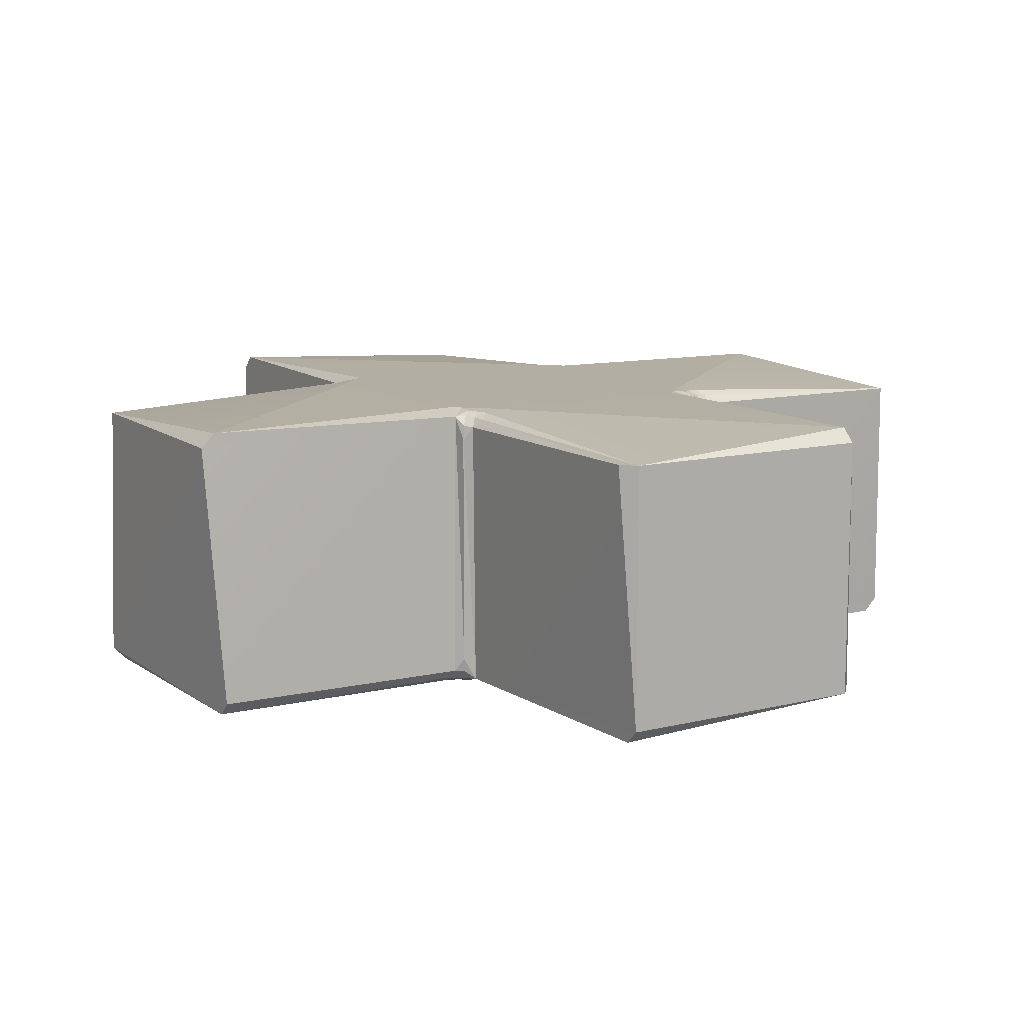
<metadata>
{"format":"obj","ext":"obj","renderer":"f3d","projection":"perspective","resolution":1024,"background":"white","views":[{"elev":11.0,"azim":-31.6,"up":"+Y"}]}
</metadata>
<code>
g PolygonPowerupHealth
v -0.05187 -0.04489 -0.05187
v -0.04999 -0.04463 -0.05501
v -0.0525 -0.04 -0.0525
v -0.04999 -0.04463 -0.05501
v -0.04811 -0.04785 -0.05314
v -0.0475 -0.0475 -0.0575
v -0.04811 0.04785 -0.05314
v -0.05187 0.04489 -0.05187
v -0.0525 0.04 -0.0525
v -0.04811 0.04785 -0.05314
v -0.05 0.04819 -0.05
v -0.05187 0.04489 -0.05187
v 0.05187 0.04489 -0.05187
v 0.04999 0.04463 -0.05501
v 0.0525 0.04 -0.0525
v 0.04999 0.04463 -0.05501
v 0.04811 0.04785 -0.05314
v 0.0475 0.0475 -0.0575
v 0.04811 -0.04785 -0.05314
v 0.05187 -0.04489 -0.05187
v 0.0525 -0.04 -0.0525
v 0.04811 -0.04785 -0.05314
v 0.05 -0.04819 -0.05
v 0.05187 -0.04489 -0.05187
v 0.05187 -0.04489 0.05187
v 0.04999 -0.04463 0.05501
v 0.0525 -0.04 0.0525
v 0.04999 -0.04463 0.05501
v 0.04811 -0.04785 0.05314
v 0.0475 -0.0475 0.0575
v 0.04811 0.04785 0.05314
v 0.05187 0.04489 0.05187
v 0.0525 0.04 0.0525
v 0.04811 0.04785 0.05314
v 0.05 0.04819 0.05
v 0.05187 0.04489 0.05187
v -0.05187 0.04489 0.05187
v -0.04999 0.04463 0.05501
v -0.0525 0.04 0.0525
v -0.04999 0.04463 0.05501
v -0.04811 0.04785 0.05314
v -0.0475 0.0475 0.0575
v -0.04811 -0.04785 0.05314
v -0.05187 -0.04489 0.05187
v -0.0525 -0.04 0.0525
v -0.04811 -0.04785 0.05314
v -0.05 -0.04819 0.05
v -0.05187 -0.04489 0.05187
v 0.05187 -0.04489 -0.05187
v 0.05501 -0.04463 -0.04999
v 0.0525 -0.04 -0.0525
v 0.05501 -0.04463 -0.04999
v 0.05314 -0.04785 -0.04811
v 0.0575 -0.0475 -0.0475
v 0.05314 0.04785 -0.04811
v 0.05187 0.04489 -0.05187
v 0.0525 0.04 -0.0525
v 0.05314 0.04785 -0.04811
v 0.05 0.04819 -0.05
v 0.05187 0.04489 -0.05187
v 0.05187 0.04489 0.05187
v 0.05501 0.04463 0.04999
v 0.0525 0.04 0.0525
v 0.05501 0.04463 0.04999
v 0.05314 0.04785 0.04811
v 0.0575 0.0475 0.0475
v 0.05314 -0.04785 0.04811
v 0.05187 -0.04489 0.05187
v 0.0525 -0.04 0.0525
v 0.05314 -0.04785 0.04811
v 0.05 -0.04819 0.05
v 0.05187 -0.04489 0.05187
v -0.05187 0.04489 -0.05187
v -0.05501 0.04463 -0.04999
v -0.0525 0.04 -0.0525
v -0.05501 0.04463 -0.04999
v -0.05314 0.04785 -0.04811
v -0.0575 0.0475 -0.0475
v -0.05314 -0.04785 -0.04811
v -0.05187 -0.04489 -0.05187
v -0.0525 -0.04 -0.0525
v -0.05314 -0.04785 -0.04811
v -0.05 -0.04819 -0.05
v -0.05187 -0.04489 -0.05187
v -0.05187 -0.04489 0.05187
v -0.05501 -0.04463 0.04999
v -0.0525 -0.04 0.0525
v -0.05501 -0.04463 0.04999
v -0.05314 -0.04785 0.04811
v -0.0575 -0.0475 0.0475
v -0.05314 0.04785 0.04811
v -0.05187 0.04489 0.05187
v -0.0525 0.04 0.0525
v -0.05314 0.04785 0.04811
v -0.05 0.04819 0.05
v -0.05187 0.04489 0.05187
v -0.0525 -0.04 -0.0525
v -0.04811 0.04785 -0.05314
v -0.0525 0.04 -0.0525
v 0.04875 0.04406 -0.1441
v 0.0475 0.0475 -0.0575
v 0.04437 0.04938 -0.05437
v 0.0525 0.04 -0.0525
v 0.04811 -0.04785 -0.05314
v 0.0525 -0.04 -0.0525
v -0.04406 -0.04875 -0.1441
v -0.04437 -0.04938 -0.05437
v -0.04 -0.05 -0.05
v -0.04406 -0.04875 -0.1441
v -0.0475 -0.0475 -0.0575
v -0.04437 -0.04938 -0.05437
v 0.04406 -0.04406 0.1487
v 0.0475 -0.0475 0.0575
v 0.04437 -0.04938 0.05437
v 0.0525 -0.04 0.0525
v 0.04811 0.04785 0.05314
v 0.0525 0.04 0.0525
v -0.04406 0.04406 0.1487
v -0.0475 0.0475 0.0575
v -0.04437 0.04938 0.05437
v -0.0525 0.04 0.0525
v -0.04811 -0.04785 0.05314
v -0.0525 -0.04 0.0525
v 0.0525 -0.04 -0.0525
v 0.05314 0.04785 -0.04811
v 0.0525 0.04 -0.0525
v 0.1441 0.04406 0.04875
v 0.0575 0.0475 0.0475
v 0.05437 0.04938 0.04437
v 0.0525 0.04 0.0525
v 0.05314 -0.04785 0.04811
v 0.0525 -0.04 0.0525
v 0.1441 -0.04406 -0.04875
v 0.0575 -0.0475 -0.0475
v 0.05437 -0.04938 -0.04437
v -0.0525 0.04 -0.0525
v -0.05314 -0.04785 -0.04811
v -0.0525 -0.04 -0.0525
v -0.1441 -0.04875 0.04406
v -0.05437 -0.04938 0.04437
v -0.05 -0.05 0.04
v -0.1441 -0.04875 0.04406
v -0.0575 -0.0475 0.0475
v -0.05437 -0.04938 0.04437
v -0.0525 -0.04 0.0525
v -0.05314 0.04785 0.04811
v -0.0525 0.04 0.0525
v -0.1441 0.04406 -0.04875
v -0.0575 0.0475 -0.0475
v -0.05437 0.04938 -0.04437
v -0.04437 -0.04938 -0.05437
v -0.04811 -0.04785 -0.05314
v -0.04579 -0.04946 -0.0508
v -0.04811 -0.04785 -0.05314
v -0.04437 -0.04938 -0.05437
v -0.0475 -0.0475 -0.0575
v 0.05437 -0.04938 -0.04437
v 0.05314 -0.04785 -0.04811
v 0.0508 -0.04946 -0.04579
v 0.05314 -0.04785 -0.04811
v 0.05437 -0.04938 -0.04437
v 0.0575 -0.0475 -0.0475
v 0.04437 -0.04938 0.05437
v 0.04811 -0.04785 0.05314
v 0.04579 -0.04946 0.0508
v 0.04811 -0.04785 0.05314
v 0.04437 -0.04938 0.05437
v 0.0475 -0.0475 0.0575
v -0.05437 -0.04938 0.04437
v -0.05314 -0.04785 0.04811
v -0.0508 -0.04946 0.04579
v -0.05314 -0.04785 0.04811
v -0.05437 -0.04938 0.04437
v -0.0575 -0.0475 0.0475
v 0.04437 0.04938 -0.05437
v 0.04811 0.04785 -0.05314
v 0.04579 0.04946 -0.0508
v 0.04811 0.04785 -0.05314
v 0.04437 0.04938 -0.05437
v 0.0475 0.0475 -0.0575
v -0.05437 0.04938 -0.04437
v -0.05314 0.04785 -0.04811
v -0.0508 0.04946 -0.04579
v -0.05314 0.04785 -0.04811
v -0.05437 0.04938 -0.04437
v -0.0575 0.0475 -0.0475
v -0.04437 0.04938 0.05437
v -0.04811 0.04785 0.05314
v -0.04579 0.04946 0.0508
v -0.04811 0.04785 0.05314
v -0.04437 0.04938 0.05437
v -0.0475 0.0475 0.0575
v 0.05437 0.04938 0.04437
v 0.05314 0.04785 0.04811
v 0.0508 0.04946 0.04579
v 0.05314 0.04785 0.04811
v 0.05437 0.04938 0.04437
v 0.0575 0.0475 0.0475
v -0.04811 0.04785 -0.05314
v -0.04 0.05 -0.05
v -0.0425 0.05 -0.0475
v -0.0425 0.05 -0.0475
v -0.04785 0.04955 -0.04785
v -0.04811 0.04785 -0.05314
v -0.05 0.04819 -0.05
v -0.04811 0.04785 -0.05314
v -0.04785 0.04955 -0.04785
v 0.04811 -0.04785 -0.05314
v 0.04 -0.05 -0.05
v 0.0425 -0.05 -0.0475
v 0.0425 -0.05 -0.0475
v 0.04785 -0.04955 -0.04785
v 0.04811 -0.04785 -0.05314
v 0.05 -0.04819 -0.05
v 0.04811 -0.04785 -0.05314
v 0.04785 -0.04955 -0.04785
v -0.04811 -0.04785 0.05314
v -0.04 -0.05 0.05
v -0.0425 -0.05 0.0475
v -0.0425 -0.05 0.0475
v -0.04785 -0.04955 0.04785
v -0.04811 -0.04785 0.05314
v -0.05 -0.04819 0.05
v -0.04811 -0.04785 0.05314
v -0.04785 -0.04955 0.04785
v 0.04811 0.04785 0.05314
v 0.04 0.05 0.05
v 0.0425 0.05 0.0475
v 0.0425 0.05 0.0475
v 0.04785 0.04955 0.04785
v 0.04811 0.04785 0.05314
v 0.05 0.04819 0.05
v 0.04811 0.04785 0.05314
v 0.04785 0.04955 0.04785
v 0.05314 0.04785 -0.04811
v 0.05 0.05 -0.04
v 0.0475 0.05 -0.0425
v 0.0475 0.05 -0.0425
v 0.04785 0.04955 -0.04785
v 0.05314 0.04785 -0.04811
v 0.05 0.04819 -0.05
v 0.05314 0.04785 -0.04811
v 0.04785 0.04955 -0.04785
v 0.05314 -0.04785 0.04811
v 0.05 -0.05 0.04
v 0.0475 -0.05 0.0425
v 0.0475 -0.05 0.0425
v 0.04785 -0.04955 0.04785
v 0.05314 -0.04785 0.04811
v 0.05 -0.04819 0.05
v 0.05314 -0.04785 0.04811
v 0.04785 -0.04955 0.04785
v -0.05314 -0.04785 -0.04811
v -0.05 -0.05 -0.04
v -0.0475 -0.05 -0.0425
v -0.0475 -0.05 -0.0425
v -0.04785 -0.04955 -0.04785
v -0.05314 -0.04785 -0.04811
v -0.05 -0.04819 -0.05
v -0.05314 -0.04785 -0.04811
v -0.04785 -0.04955 -0.04785
v -0.05314 0.04785 0.04811
v -0.05 0.05 0.04
v -0.0475 0.05 0.0425
v -0.0475 0.05 0.0425
v -0.04785 0.04955 0.04785
v -0.05314 0.04785 0.04811
v -0.05 0.04819 0.05
v -0.05314 0.04785 0.04811
v -0.04785 0.04955 0.04785
v -0.04875 -0.04406 -0.1441
v -0.04999 -0.04463 -0.05501
v -0.0475 -0.0475 -0.0575
v -0.04406 0.04875 -0.1441
v -0.04 0.05 -0.05
v -0.04811 0.04785 -0.05314
v 0.04875 -0.04406 0.1441
v 0.04999 -0.04463 0.05501
v 0.0475 -0.0475 0.0575
v 0.04406 0.04875 0.1441
v 0.04 0.05 0.05
v 0.04811 0.04785 0.05314
v 0.1441 0.04406 0.04875
v 0.05501 0.04463 0.04999
v 0.0575 0.0475 0.0475
v 0.1441 -0.04875 0.04406
v 0.05 -0.05 0.04
v 0.05314 -0.04785 0.04811
v -0.05314 0.04785 0.04811
v -0.0525 -0.04 0.0525
v -0.05501 -0.04463 0.04999
v -0.1441 0.04875 0.04406
v -0.05 0.05 0.04
v -0.05314 0.04785 0.04811
v -0.04811 -0.04785 0.05314
v -0.0525 0.04 0.0525
v -0.04999 0.04463 0.05501
v -0.04406 -0.04875 0.1441
v -0.04 -0.05 0.05
v -0.04811 -0.04785 0.05314
v 0.04406 -0.04875 -0.1441
v 0.04 -0.05 -0.05
v 0.04811 -0.04785 -0.05314
v 0.04811 -0.04785 -0.05314
v 0.0525 0.04 -0.0525
v 0.04999 0.04463 -0.05501
v -0.1441 -0.04406 0.04875
v -0.05501 -0.04463 0.04999
v -0.0575 -0.0475 0.0475
v 0.04875 0.04406 -0.1441
v 0.04999 0.04463 -0.05501
v 0.0475 0.0475 -0.0575
v -0.04875 0.04406 0.1441
v -0.04999 0.04463 0.05501
v -0.0475 0.0475 0.0575
v 0.1441 0.04875 -0.04406
v 0.05 0.05 -0.04
v 0.05314 0.04785 -0.04811
v 0.05314 0.04785 -0.04811
v 0.0525 -0.04 -0.0525
v 0.05501 -0.04463 -0.04999
v -0.1441 -0.04875 -0.04406
v -0.05 -0.05 -0.04
v -0.05314 -0.04785 -0.04811
v -0.05314 -0.04785 -0.04811
v -0.0525 0.04 -0.0525
v -0.05501 0.04463 -0.04999
v 0.1441 -0.04406 -0.04875
v 0.05501 -0.04463 -0.04999
v 0.0575 -0.0475 -0.0475
v -0.1441 0.04406 -0.04875
v -0.05501 0.04463 -0.04999
v -0.0575 0.0475 -0.0475
v 0.05314 -0.04785 0.04811
v 0.0525 0.04 0.0525
v 0.05501 0.04463 0.04999
v 0.04811 0.04785 0.05314
v 0.0525 -0.04 0.0525
v 0.04999 -0.04463 0.05501
v -0.04811 0.04785 -0.05314
v -0.0525 -0.04 -0.0525
v -0.04999 -0.04463 -0.05501
v -0.04406 0.04406 -0.1487
v 0.04406 -0.04406 -0.1487
v 0.04875 0.04406 -0.1441
v 0.1487 0.04406 -0.04406
v 0.1487 -0.04406 0.04406
v 0.1441 0.04406 0.04875
v 0.1487 -0.04406 0.04406
v 0.1487 0.04406 -0.04406
v 0.1441 -0.04406 -0.04875
v -0.1487 0.04406 0.04406
v -0.1487 -0.04406 -0.04406
v -0.1441 0.04406 -0.04875
v -0.1441 -0.04875 0.04406
v -0.1441 -0.04875 -0.04406
v -0.1487 -0.04406 -0.04406
v 0.1441 0.04406 0.04875
v 0.1441 0.04875 -0.04406
v 0.1487 0.04406 -0.04406
v -0.1441 0.04406 -0.04875
v -0.1441 0.04875 0.04406
v -0.1487 0.04406 0.04406
v 0.1441 -0.04406 -0.04875
v 0.1441 -0.04875 0.04406
v 0.1487 -0.04406 0.04406
v 0.04875 0.04406 -0.1441
v -0.04406 0.04875 -0.1441
v -0.04406 0.04406 -0.1487
v -0.04406 -0.04406 0.1487
v -0.04875 0.04406 0.1441
v -0.04406 0.04406 0.1487
v -0.0475 0.0475 0.0575
v -0.04406 0.04406 0.1487
v -0.04875 0.04406 0.1441
v -0.04406 -0.04875 -0.1441
v 0.04406 -0.04875 -0.1441
v 0.04406 -0.04406 -0.1487
v 0.04406 0.04406 0.1487
v 0.04875 -0.04406 0.1441
v 0.04406 -0.04406 0.1487
v 0.0475 -0.0475 0.0575
v 0.04406 -0.04406 0.1487
v 0.04875 -0.04406 0.1441
v -0.0475 -0.0475 -0.0575
v -0.04406 -0.04875 -0.1441
v -0.04875 -0.04406 -0.1441
v -0.0575 -0.0475 0.0475
v -0.1441 -0.04875 0.04406
v -0.1441 -0.04406 0.04875
v -0.04406 0.04406 0.1487
v 0.04406 0.04875 0.1441
v 0.04406 0.04406 0.1487
v 0.04406 -0.04406 0.1487
v -0.04406 -0.04875 0.1441
v -0.04406 -0.04406 0.1487
v -0.04406 0.04875 -0.1441
v 0.04 0.05 -0.05
v -0.04 0.05 -0.05
v 0.0425 0.05 -0.0475
v 0.045 0.05 -0.045
v 0.0475 0.05 -0.0425
v 0.05 0.05 -0.04
v 0.04 0.05 0.05
v 0.0425 0.05 0.0475
v 0.045 0.05 0.045
v 0.0475 0.05 0.0425
v 0.05 0.05 0.04
v 0.1441 0.04875 -0.04406
v -0.05 0.05 0.04
v -0.0425 0.05 -0.0475
v -0.045 0.05 -0.045
v -0.0475 0.05 -0.0425
v -0.05 0.05 -0.04
v -0.1441 0.04875 0.04406
v -0.0475 0.05 0.0425
v -0.045 0.05 0.045
v -0.0425 0.05 0.0475
v -0.04 0.05 0.05
v 0.04406 0.04875 0.1441
v -0.04406 -0.04875 0.1441
v 0.04 -0.05 0.05
v -0.04 -0.05 0.05
v 0.0425 -0.05 0.0475
v 0.045 -0.05 0.045
v 0.0475 -0.05 0.0425
v 0.05 -0.05 0.04
v 0.04 -0.05 -0.05
v 0.0425 -0.05 -0.0475
v 0.045 -0.05 -0.045
v 0.0475 -0.05 -0.0425
v 0.05 -0.05 -0.04
v 0.1441 -0.04875 0.04406
v -0.05 -0.05 -0.04
v -0.0425 -0.05 0.0475
v -0.045 -0.05 0.045
v -0.0475 -0.05 0.0425
v -0.05 -0.05 0.04
v -0.1441 -0.04875 -0.04406
v -0.1441 -0.04875 0.04406
v -0.0475 -0.05 -0.0425
v -0.045 -0.05 -0.045
v -0.0425 -0.05 -0.0475
v -0.04 -0.05 -0.05
v 0.04406 -0.04875 -0.1441
v -0.04406 -0.04875 -0.1441
v -0.04999 -0.04463 -0.05501
v -0.05 -0.04819 -0.05
v -0.04811 -0.04785 -0.05314
v -0.05187 -0.04489 -0.05187
v 0.04999 0.04463 -0.05501
v 0.05 0.04819 -0.05
v 0.04811 0.04785 -0.05314
v 0.05187 0.04489 -0.05187
v 0.04999 -0.04463 0.05501
v 0.05 -0.04819 0.05
v 0.04811 -0.04785 0.05314
v 0.05187 -0.04489 0.05187
v -0.04999 0.04463 0.05501
v -0.05 0.04819 0.05
v -0.04811 0.04785 0.05314
v -0.05187 0.04489 0.05187
v 0.05501 -0.04463 -0.04999
v 0.05 -0.04819 -0.05
v 0.05314 -0.04785 -0.04811
v 0.05187 -0.04489 -0.05187
v 0.05501 0.04463 0.04999
v 0.05 0.04819 0.05
v 0.05314 0.04785 0.04811
v 0.05187 0.04489 0.05187
v -0.05501 0.04463 -0.04999
v -0.05 0.04819 -0.05
v -0.05314 0.04785 -0.04811
v -0.05187 0.04489 -0.05187
v -0.05501 -0.04463 0.04999
v -0.05 -0.04819 0.05
v -0.05314 -0.04785 0.04811
v -0.05187 -0.04489 0.05187
v -0.04579 -0.04946 -0.0508
v -0.04 -0.05 -0.05
v -0.04437 -0.04938 -0.05437
v -0.0425 -0.05 -0.0475
v -0.04785 -0.04955 -0.04785
v -0.045 -0.05 -0.045
v -0.0475 -0.05 -0.0425
v -0.04579 -0.04946 -0.0508
v -0.05 -0.04819 -0.05
v -0.04785 -0.04955 -0.04785
v -0.04811 -0.04785 -0.05314
v 0.0508 -0.04946 -0.04579
v 0.05 -0.04819 -0.05
v 0.04785 -0.04955 -0.04785
v 0.05314 -0.04785 -0.04811
v 0.04579 -0.04946 0.0508
v 0.05 -0.04819 0.05
v 0.04785 -0.04955 0.04785
v 0.04811 -0.04785 0.05314
v -0.0508 -0.04946 0.04579
v -0.05 -0.05 0.04
v -0.05437 -0.04938 0.04437
v -0.0475 -0.05 0.0425
v -0.04785 -0.04955 0.04785
v -0.045 -0.05 0.045
v -0.0425 -0.05 0.0475
v -0.0508 -0.04946 0.04579
v -0.05 -0.04819 0.05
v -0.04785 -0.04955 0.04785
v -0.05314 -0.04785 0.04811
v 0.04579 0.04946 -0.0508
v 0.05 0.04819 -0.05
v 0.04785 0.04955 -0.04785
v 0.04811 0.04785 -0.05314
v -0.0508 0.04946 -0.04579
v -0.05 0.04819 -0.05
v -0.04785 0.04955 -0.04785
v -0.05314 0.04785 -0.04811
v -0.04579 0.04946 0.0508
v -0.05 0.04819 0.05
v -0.04785 0.04955 0.04785
v -0.04811 0.04785 0.05314
v 0.0508 0.04946 0.04579
v 0.05 0.04819 0.05
v 0.04785 0.04955 0.04785
v 0.05314 0.04785 0.04811
v -0.04785 0.04955 -0.04785
v -0.0425 0.05 -0.0475
v -0.045 0.05 -0.045
v -0.0475 0.05 -0.0425
v -0.0508 0.04946 -0.04579
v -0.05 0.05 -0.04
v -0.05437 0.04938 -0.04437
v -0.1441 0.04406 -0.04875
v -0.1441 0.04875 0.04406
v 0.04785 -0.04955 -0.04785
v 0.0425 -0.05 -0.0475
v 0.045 -0.05 -0.045
v 0.0475 -0.05 -0.0425
v 0.0508 -0.04946 -0.04579
v 0.05 -0.05 -0.04
v 0.05437 -0.04938 -0.04437
v 0.1441 -0.04406 -0.04875
v 0.1441 -0.04875 0.04406
v 0.04785 0.04955 0.04785
v 0.0425 0.05 0.0475
v 0.045 0.05 0.045
v 0.0475 0.05 0.0425
v 0.0508 0.04946 0.04579
v 0.05 0.05 0.04
v 0.05437 0.04938 0.04437
v 0.1441 0.04406 0.04875
v 0.1441 0.04875 -0.04406
v 0.04785 0.04955 -0.04785
v 0.0475 0.05 -0.0425
v 0.045 0.05 -0.045
v 0.0425 0.05 -0.0475
v 0.04579 0.04946 -0.0508
v 0.04 0.05 -0.05
v 0.04437 0.04938 -0.05437
v 0.04875 0.04406 -0.1441
v -0.04406 0.04875 -0.1441
v 0.04785 -0.04955 0.04785
v 0.0475 -0.05 0.0425
v 0.045 -0.05 0.045
v 0.0425 -0.05 0.0475
v 0.04579 -0.04946 0.0508
v 0.04 -0.05 0.05
v 0.04437 -0.04938 0.05437
v 0.04406 -0.04406 0.1487
v -0.04406 -0.04875 0.1441
v -0.04785 0.04955 0.04785
v -0.0475 0.05 0.0425
v -0.045 0.05 0.045
v -0.0425 0.05 0.0475
v -0.04579 0.04946 0.0508
v -0.04 0.05 0.05
v -0.04437 0.04938 0.05437
v -0.04406 0.04406 0.1487
v 0.04406 0.04875 0.1441
v -0.1441 -0.04406 0.04875
v -0.05314 0.04785 0.04811
v -0.05501 -0.04463 0.04999
v -0.1487 0.04406 0.04406
v -0.1441 0.04875 0.04406
v 0.04875 0.04406 -0.1441
v 0.04811 -0.04785 -0.05314
v 0.04999 0.04463 -0.05501
v 0.04406 -0.04406 -0.1487
v 0.04406 -0.04875 -0.1441
v -0.04875 0.04406 0.1441
v -0.04811 -0.04785 0.05314
v -0.04999 0.04463 0.05501
v -0.04406 -0.04406 0.1487
v -0.04406 -0.04875 0.1441
v 0.1441 -0.04406 -0.04875
v 0.05314 0.04785 -0.04811
v 0.05501 -0.04463 -0.04999
v 0.1487 0.04406 -0.04406
v 0.1441 0.04875 -0.04406
v -0.1441 0.04406 -0.04875
v -0.05314 -0.04785 -0.04811
v -0.05501 0.04463 -0.04999
v -0.1487 -0.04406 -0.04406
v -0.1441 -0.04875 -0.04406
v 0.1441 0.04406 0.04875
v 0.05314 -0.04785 0.04811
v 0.05501 0.04463 0.04999
v 0.1487 -0.04406 0.04406
v 0.1441 -0.04875 0.04406
v 0.04875 -0.04406 0.1441
v 0.04811 0.04785 0.05314
v 0.04999 -0.04463 0.05501
v 0.04406 0.04406 0.1487
v 0.04406 0.04875 0.1441
v -0.04875 -0.04406 -0.1441
v -0.04811 0.04785 -0.05314
v -0.04999 -0.04463 -0.05501
v -0.04406 0.04406 -0.1487
v -0.04406 0.04875 -0.1441
v 0.04406 -0.04406 0.1487
v -0.04406 0.04406 0.1487
v 0.04406 0.04406 0.1487
v -0.04406 -0.04406 0.1487
v 0.04406 -0.04406 -0.1487
v -0.04406 0.04406 -0.1487
v -0.04875 -0.04406 -0.1441
v -0.04406 -0.04875 -0.1441
v -0.1487 -0.04406 -0.04406
v -0.1487 0.04406 0.04406
v -0.1441 -0.04406 0.04875
v -0.1441 -0.04875 0.04406
g PolygonPowerupHealth_0
f 3 2 1
f 6 5 4
f 9 8 7
f 12 11 10
f 15 14 13
f 18 17 16
f 21 20 19
f 24 23 22
f 27 26 25
f 30 29 28
f 33 32 31
f 36 35 34
f 39 38 37
f 42 41 40
f 45 44 43
f 48 47 46
f 51 50 49
f 54 53 52
f 57 56 55
f 60 59 58
f 63 62 61
f 66 65 64
f 69 68 67
f 72 71 70
f 75 74 73
f 78 77 76
f 81 80 79
f 84 83 82
f 87 86 85
f 90 89 88
f 93 92 91
f 96 95 94
f 99 98 97
f 102 101 100
f 105 104 103
f 108 107 106
f 111 110 109
f 114 113 112
f 117 116 115
f 120 119 118
f 123 122 121
f 126 125 124
f 129 128 127
f 132 131 130
f 135 134 133
f 138 137 136
f 141 140 139
f 144 143 142
f 147 146 145
f 150 149 148
f 153 152 151
f 156 155 154
f 159 158 157
f 162 161 160
f 165 164 163
f 168 167 166
f 171 170 169
f 174 173 172
f 177 176 175
f 180 179 178
f 183 182 181
f 186 185 184
f 189 188 187
f 192 191 190
f 195 194 193
f 198 197 196
f 201 200 199
f 204 203 202
f 207 206 205
f 210 209 208
f 213 212 211
f 216 215 214
f 219 218 217
f 222 221 220
f 225 224 223
f 228 227 226
f 231 230 229
f 234 233 232
f 237 236 235
f 240 239 238
f 243 242 241
f 246 245 244
f 249 248 247
f 252 251 250
f 255 254 253
f 258 257 256
f 261 260 259
f 264 263 262
f 267 266 265
f 270 269 268
f 273 272 271
f 276 275 274
f 279 278 277
f 282 281 280
f 285 284 283
f 288 287 286
f 291 290 289
f 294 293 292
f 297 296 295
f 300 299 298
f 303 302 301
f 306 305 304
f 309 308 307
f 312 311 310
f 315 314 313
f 318 317 316
f 321 320 319
f 324 323 322
f 327 326 325
f 330 329 328
f 333 332 331
f 336 335 334
f 339 338 337
f 342 341 340
f 345 344 343
f 348 347 346
f 351 350 349
f 354 353 352
f 357 356 355
f 360 359 358
f 363 362 361
f 366 365 364
f 369 368 367
f 372 371 370
f 375 374 373
f 378 377 376
f 381 380 379
f 384 383 382
f 387 386 385
f 390 389 388
f 393 392 391
f 396 395 394
f 399 398 397
f 398 399 400
f 400 399 401
f 401 399 402
f 402 399 403
f 399 404 403
f 404 405 403
f 405 406 403
f 406 407 403
f 407 408 403
f 403 408 409
f 410 404 399
f 411 410 399
f 412 410 411
f 413 410 412
f 414 410 413
f 410 414 415
f 416 404 410
f 417 404 416
f 418 404 417
f 419 404 418
f 404 419 420
f 423 422 421
f 422 423 424
f 424 423 425
f 425 423 426
f 426 423 427
f 427 423 428
f 429 427 428
f 430 427 429
f 431 427 430
f 432 427 431
f 427 432 433
f 428 423 434
f 423 435 434
f 435 436 434
f 436 437 434
f 437 438 434
f 434 438 439
f 440 439 438
f 441 428 434
f 442 428 441
f 443 428 442
f 444 428 443
f 428 444 445
f 446 445 444
f 449 448 447
f 450 447 448
f 453 452 451
f 454 451 452
f 457 456 455
f 458 455 456
f 461 460 459
f 462 459 460
f 465 464 463
f 466 463 464
f 469 468 467
f 470 467 468
f 473 472 471
f 474 471 472
f 477 476 475
f 478 475 476
f 481 480 479
f 482 479 480
f 479 482 483
f 484 483 482
f 484 485 483
f 488 487 486
f 489 486 487
f 492 491 490
f 493 490 491
f 496 495 494
f 497 494 495
f 500 499 498
f 501 498 499
f 498 501 502
f 503 502 501
f 503 504 502
f 507 506 505
f 508 505 506
f 511 510 509
f 512 509 510
f 515 514 513
f 516 513 514
f 519 518 517
f 520 517 518
f 523 522 521
f 524 521 522
f 527 526 525
f 527 525 528
f 529 528 525
f 528 529 530
f 531 530 529
f 530 531 532
f 532 533 530
f 536 535 534
f 536 534 537
f 538 537 534
f 537 538 539
f 540 539 538
f 539 540 541
f 541 542 539
f 545 544 543
f 545 543 546
f 547 546 543
f 546 547 548
f 549 548 547
f 548 549 550
f 550 551 548
f 554 553 552
f 554 552 555
f 556 555 552
f 555 556 557
f 558 557 556
f 557 558 559
f 559 560 557
f 563 562 561
f 563 561 564
f 565 564 561
f 564 565 566
f 567 566 565
f 566 567 568
f 568 569 566
f 572 571 570
f 572 570 573
f 574 573 570
f 573 574 575
f 576 575 574
f 575 576 577
f 577 578 575
f 581 580 579
f 582 579 580
f 583 582 580
f 586 585 584
f 587 584 585
f 588 587 585
f 591 590 589
f 592 589 590
f 593 592 590
f 596 595 594
f 597 594 595
f 598 597 595
f 601 600 599
f 602 599 600
f 603 602 600
f 606 605 604
f 607 604 605
f 608 607 605
f 611 610 609
f 612 609 610
f 613 612 610
f 616 615 614
f 617 614 615
f 618 617 615
f 621 620 619
f 622 619 620
f 625 624 623
f 626 625 623
f 629 628 627
f 630 629 627

</code>
